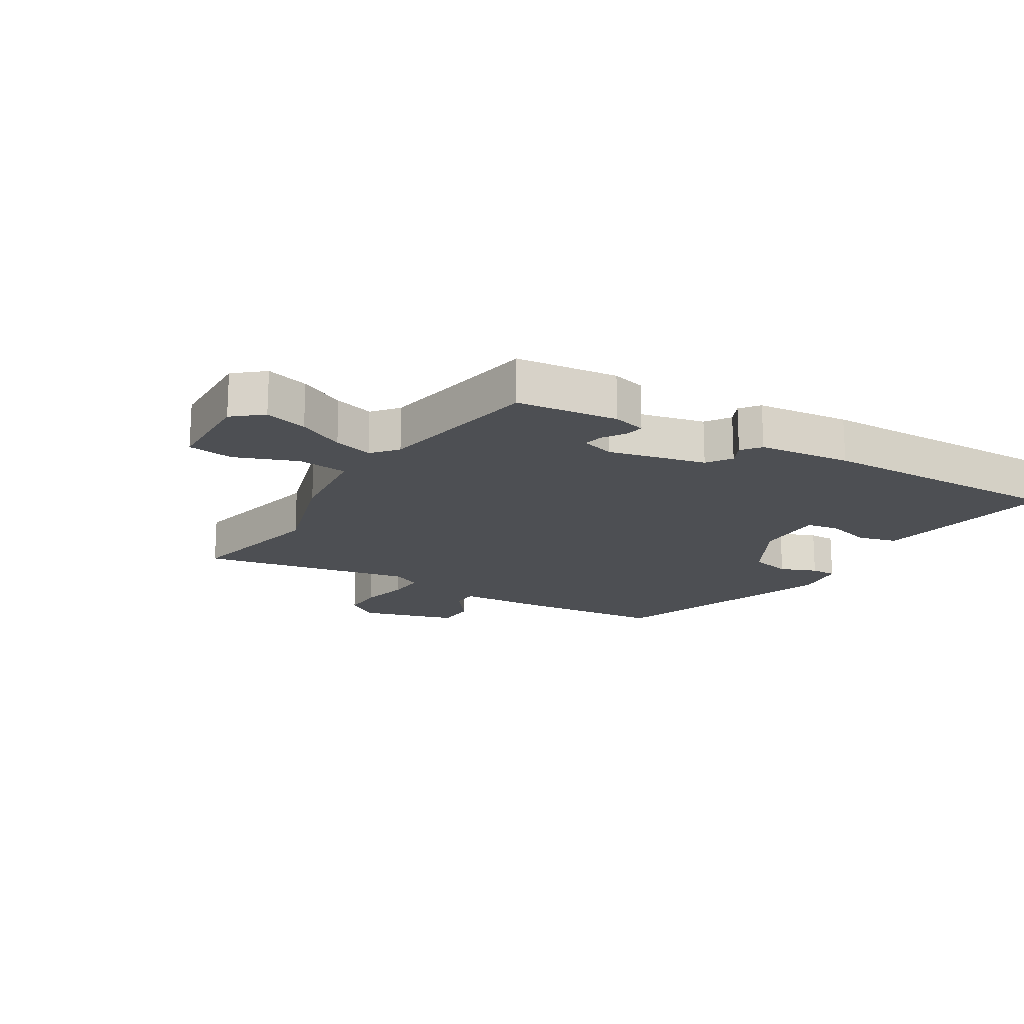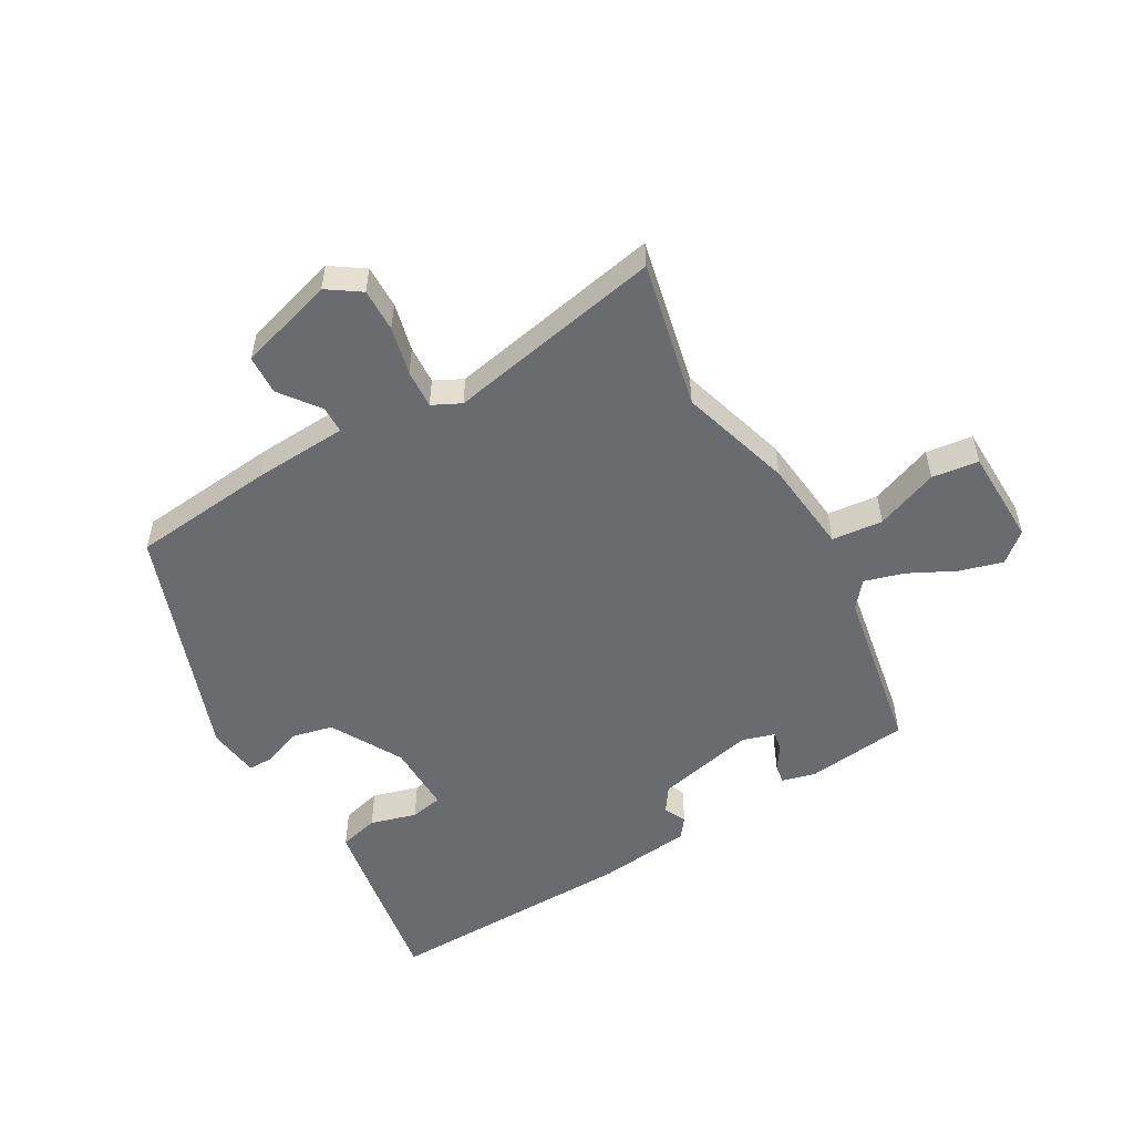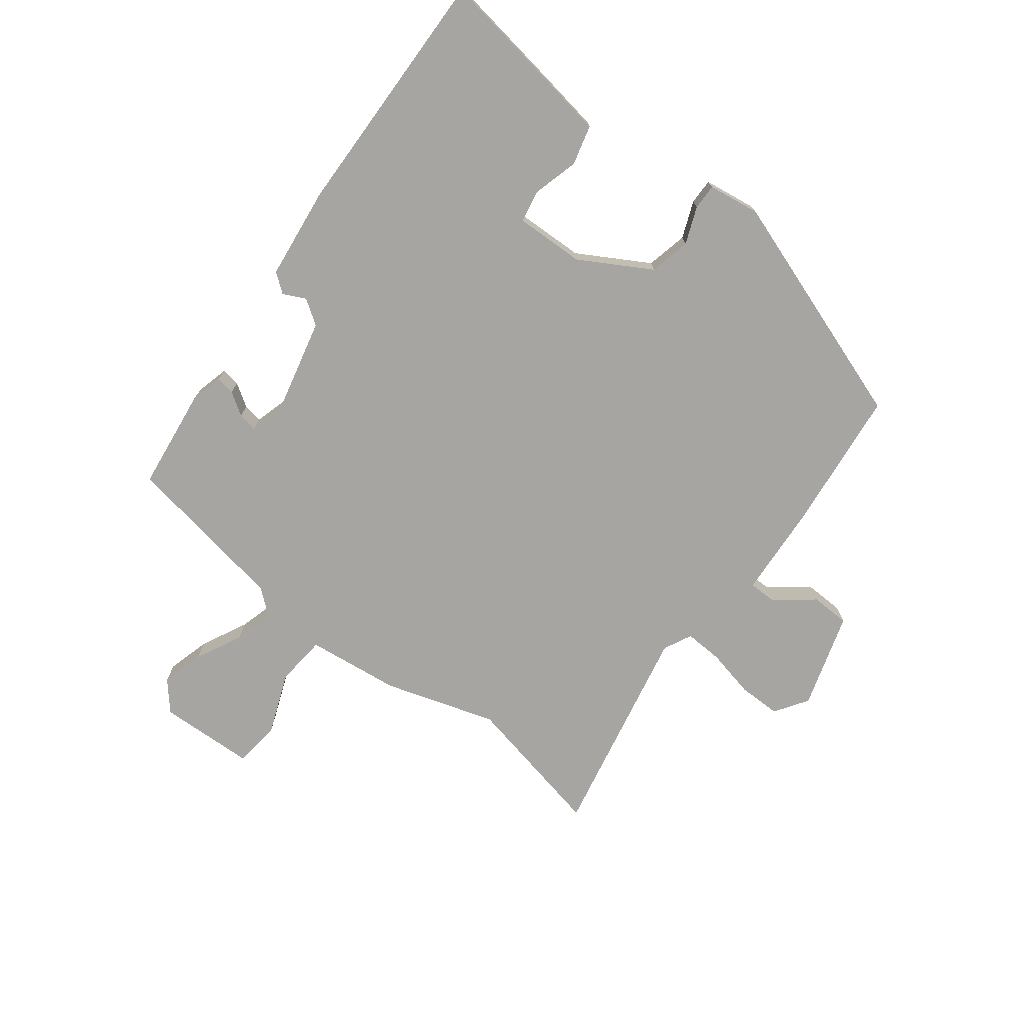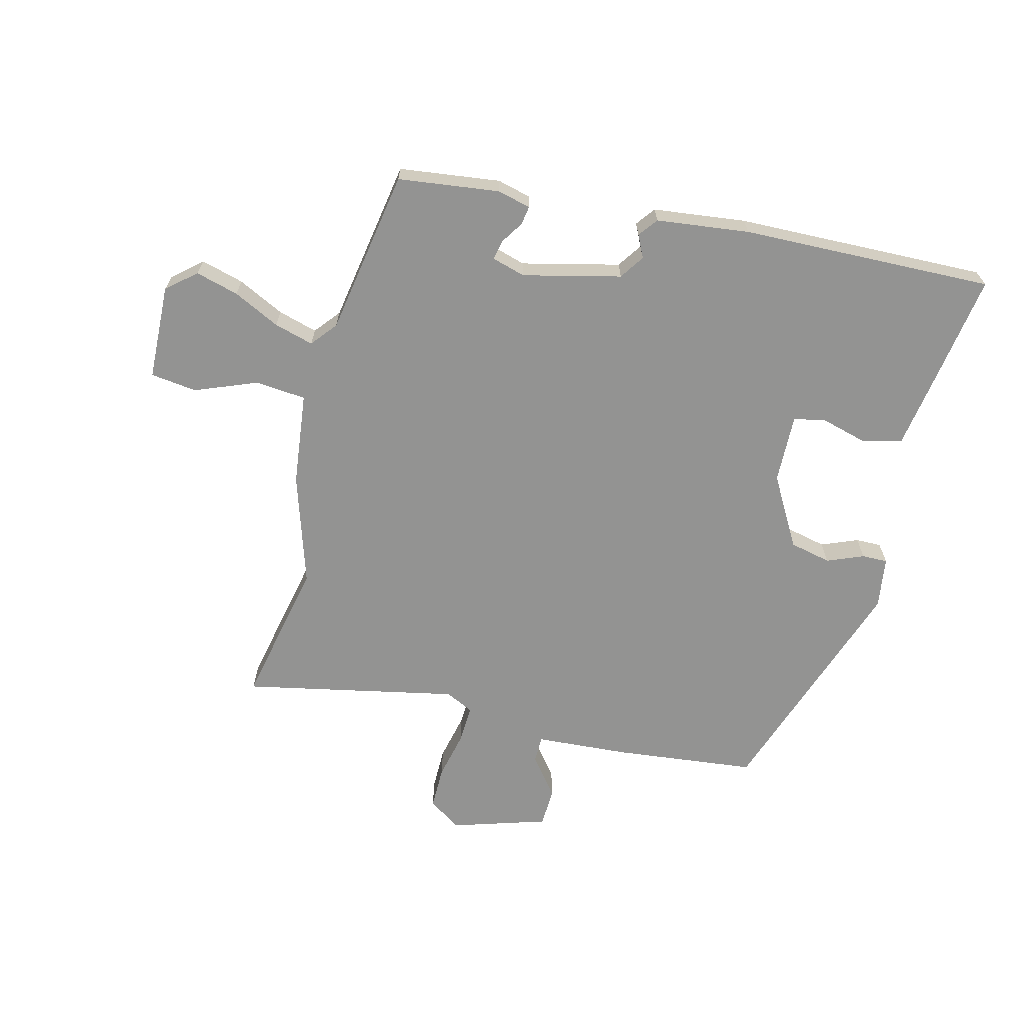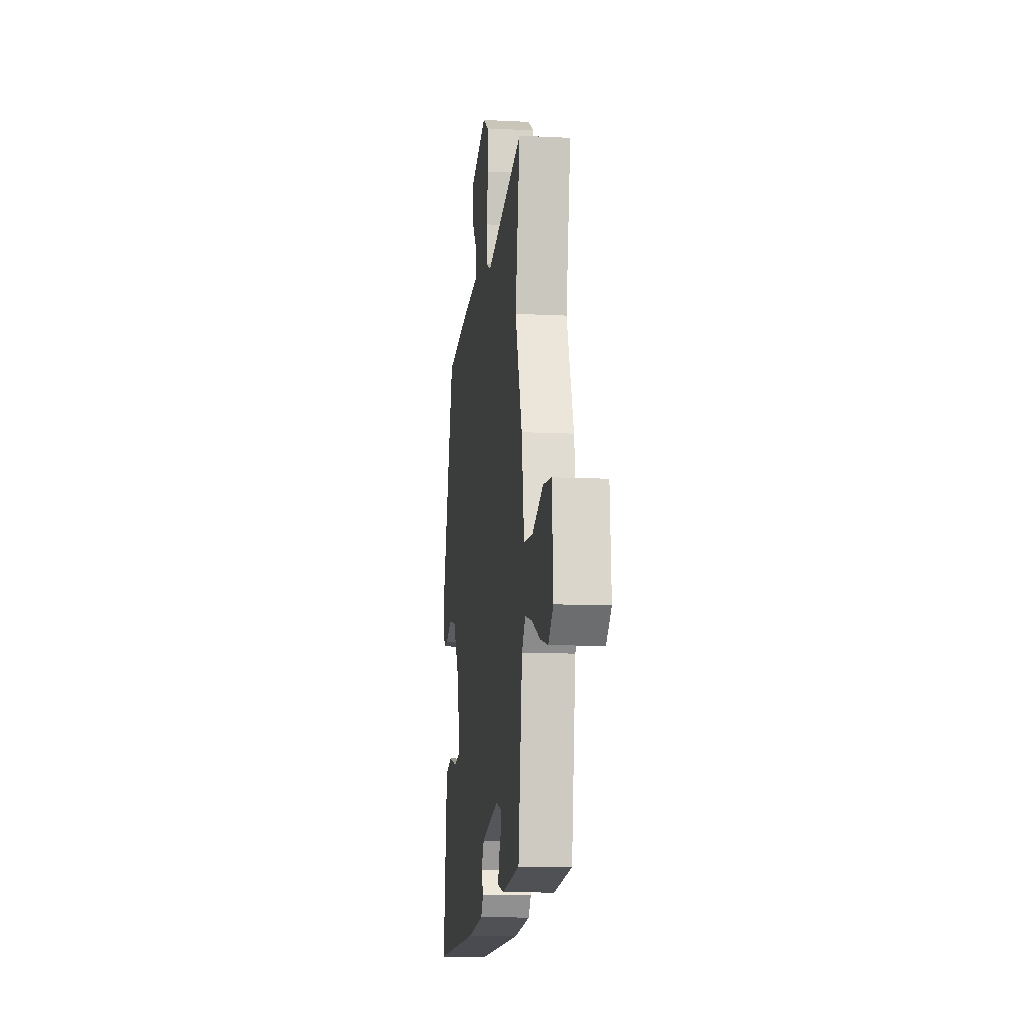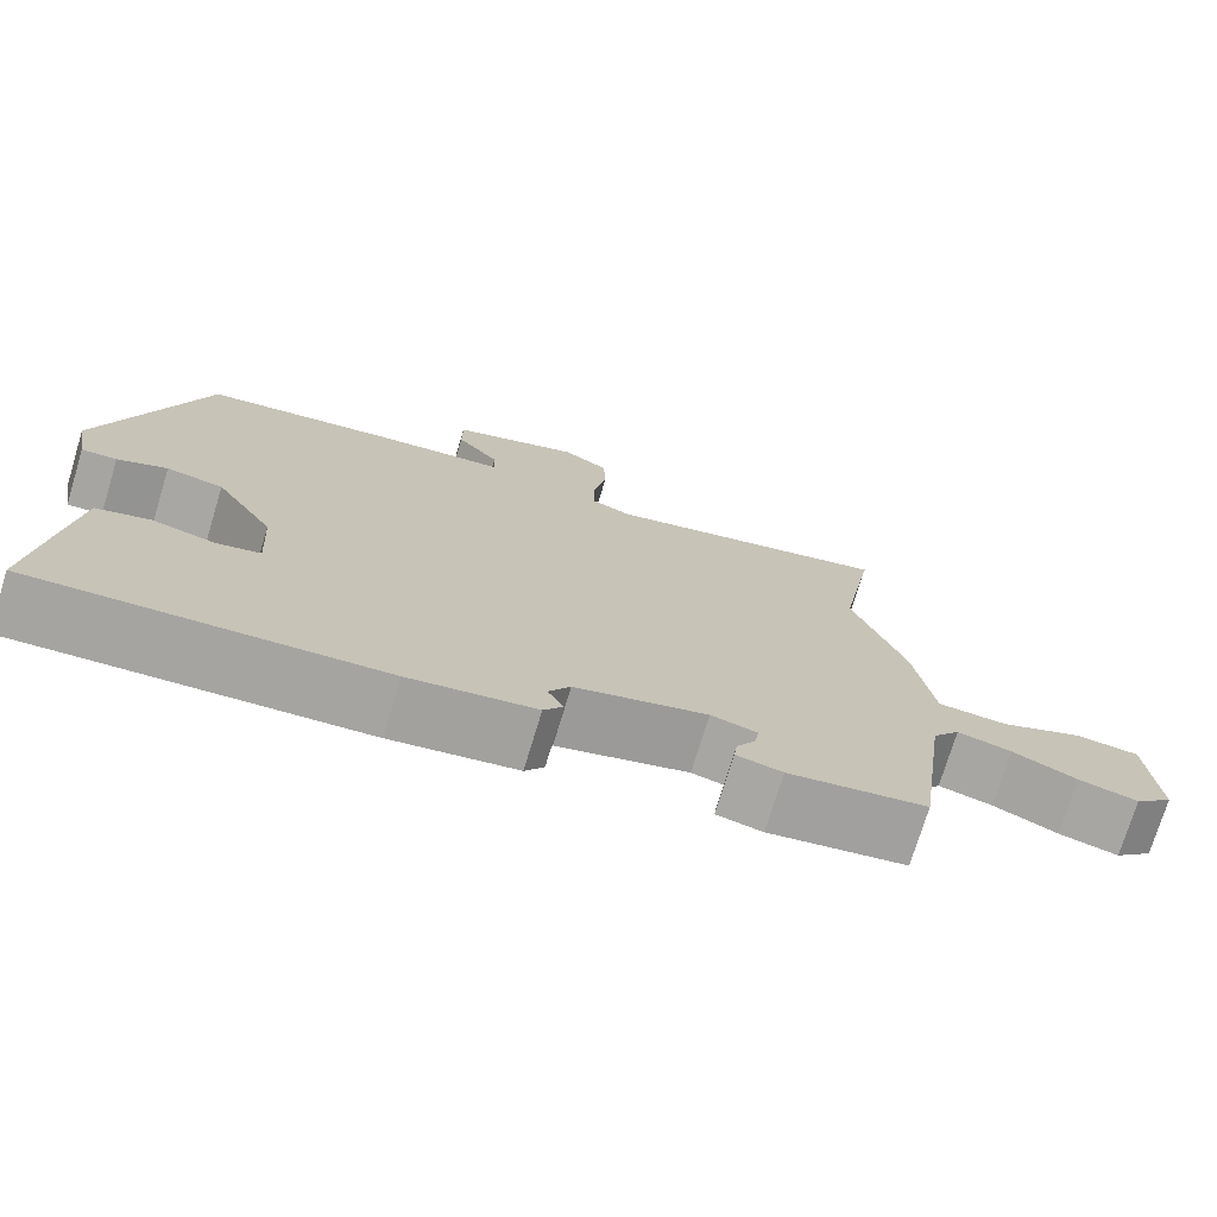
<metadata>
{"format":"obj","ext":"obj","renderer":"f3d","projection":"perspective","resolution":1024,"background":"white","views":[{"elev":-17.7,"azim":146.4,"up":"+Y"},{"elev":-53.4,"azim":27.5,"up":"+Y"},{"elev":-73.9,"azim":-129.3,"up":"+Y"},{"elev":-66.6,"azim":164.0,"up":"+Y"},{"elev":-11.3,"azim":82.9,"up":"+Z"},{"elev":-74.1,"azim":-16.9,"up":"+Z"}]}
</metadata>
<code>
v 0.51 0.07 0.557
v 0.468 0.07 0.317
v 0.531 0.07 0.137
v 0.554 0.07 -0.015
v 0.637 0.07 -0.02
v 0.737 0.07 0.023
v 0.813 0.07 0.016
v 0.824 0.07 -0.14
v 0.778 0.07 -0.182
v 0.707 0.07 -0.165
v 0.63 0.07 -0.13
v 0.565 0.07 -0.114
v 0.532 0.07 -0.157
v 0.495 0.07 -0.43
v 0.33 0.07 -0.456
v 0.275 0.07 -0.444
v 0.279 0.07 -0.413
v 0.302 0.07 -0.375
v 0.307 0.07 -0.343
v 0.252 0.07 -0.329
v 0.094 0.07 -0.372
v 0.068 0.07 -0.413
v 0.087 0.07 -0.449
v 0.064 0.07 -0.481
v -0.087 0.07 -0.504
v -0.499 0.07 -0.528
v -0.478 0.07 -0.352
v -0.462 0.07 -0.224
v -0.398 0.07 -0.205
v -0.322 0.07 -0.223
v -0.27 0.07 -0.211
v -0.277 0.07 -0.098
v -0.347 0.07 0.015
v -0.415 0.07 0.028
v -0.474 0.07 0.002
v -0.516 0.07 0
v -0.531 0.07 0.084
v -0.412 0.07 0.47
v -0.181 0.07 0.503
v -0.028 0.07 0.518
v -0.029 0.07 0.562
v -0.08 0.07 0.624
v -0.08 0.07 0.688
v 0.074 0.07 0.741
v 0.129 0.07 0.707
v 0.131 0.07 0.637
v 0.116 0.07 0.558
v 0.115 0.07 0.495
v 0.162 0.07 0.474
v 0.51 0 0.557
v 0.468 0 0.317
v 0.531 0 0.137
v 0.554 0 -0.015
v 0.637 0 -0.02
v 0.737 0 0.023
v 0.813 0 0.016
v 0.824 0 -0.14
v 0.778 0 -0.182
v 0.707 0 -0.165
v 0.63 0 -0.13
v 0.565 0 -0.114
v 0.532 0 -0.157
v 0.495 0 -0.43
v 0.33 0 -0.456
v 0.275 0 -0.444
v 0.279 0 -0.413
v 0.302 0 -0.375
v 0.307 0 -0.343
v 0.252 0 -0.329
v 0.094 0 -0.372
v 0.068 0 -0.413
v 0.087 0 -0.449
v 0.064 0 -0.481
v -0.087 0 -0.504
v -0.499 0 -0.528
v -0.478 0 -0.352
v -0.462 0 -0.224
v -0.398 0 -0.205
v -0.322 0 -0.223
v -0.27 0 -0.211
v -0.277 0 -0.098
v -0.347 0 0.015
v -0.415 0 0.028
v -0.474 0 0.002
v -0.516 0 0
v -0.531 0 0.084
v -0.412 0 0.47
v -0.181 0 0.503
v -0.028 0 0.518
v -0.029 0 0.562
v -0.08 0 0.624
v -0.08 0 0.688
v 0.074 0 0.741
v 0.129 0 0.707
v 0.131 0 0.637
v 0.116 0 0.558
v 0.115 0 0.495
v 0.162 0 0.474
f 45 46 47
f 44 45 47
f 43 44 47
f 42 43 47
f 41 42 47
f 40 41 47 48
f 40 48 49
f 39 40 49
f 38 39 49
f 37 38 49
f 36 37 49
f 35 36 49
f 34 35 49
f 28 29 30
f 27 28 30
f 26 27 30
f 25 26 30
f 24 25 30
f 23 24 30
f 22 23 30
f 21 22 30 31
f 20 21 31 32
f 16 17 18
f 15 16 18
f 14 15 18
f 13 14 18
f 12 13 18 19
f 9 10 11
f 8 9 11
f 7 8 11
f 6 7 11
f 5 6 11
f 4 5 11 12
f 20 32 33
f 19 20 33
f 12 19 33
f 4 12 33
f 3 4 33
f 2 3 33
f 33 34 49
f 2 33 49
f 1 2 49
f 96 95 94
f 96 94 93
f 96 93 92
f 96 92 91
f 96 91 90
f 97 96 90 89
f 98 97 89
f 98 89 88
f 98 88 87
f 98 87 86
f 98 86 85
f 98 85 84
f 98 84 83
f 79 78 77
f 79 77 76
f 79 76 75
f 79 75 74
f 79 74 73
f 79 73 72
f 79 72 71
f 80 79 71 70
f 81 80 70 69
f 67 66 65
f 67 65 64
f 67 64 63
f 67 63 62
f 68 67 62 61
f 60 59 58
f 60 58 57
f 60 57 56
f 60 56 55
f 60 55 54
f 61 60 54 53
f 82 81 69
f 82 69 68
f 82 68 61
f 82 61 53
f 82 53 52
f 82 52 51
f 98 83 82
f 98 82 51
f 98 51 50
f 1 50 51 2
f 2 51 52 3
f 3 52 53 4
f 4 53 54 5
f 5 54 55 6
f 6 55 56 7
f 7 56 57 8
f 8 57 58 9
f 9 58 59 10
f 10 59 60 11
f 11 60 61 12
f 12 61 62 13
f 13 62 63 14
f 14 63 64 15
f 15 64 65 16
f 16 65 66 17
f 17 66 67 18
f 18 67 68 19
f 19 68 69 20
f 20 69 70 21
f 21 70 71 22
f 22 71 72 23
f 23 72 73 24
f 24 73 74 25
f 25 74 75 26
f 26 75 76 27
f 27 76 77 28
f 28 77 78 29
f 29 78 79 30
f 30 79 80 31
f 31 80 81 32
f 32 81 82 33
f 33 82 83 34
f 34 83 84 35
f 35 84 85 36
f 36 85 86 37
f 37 86 87 38
f 38 87 88 39
f 39 88 89 40
f 40 89 90 41
f 41 90 91 42
f 42 91 92 43
f 43 92 93 44
f 44 93 94 45
f 45 94 95 46
f 46 95 96 47
f 47 96 97 48
f 48 97 98 49
f 49 98 50 1

</code>
